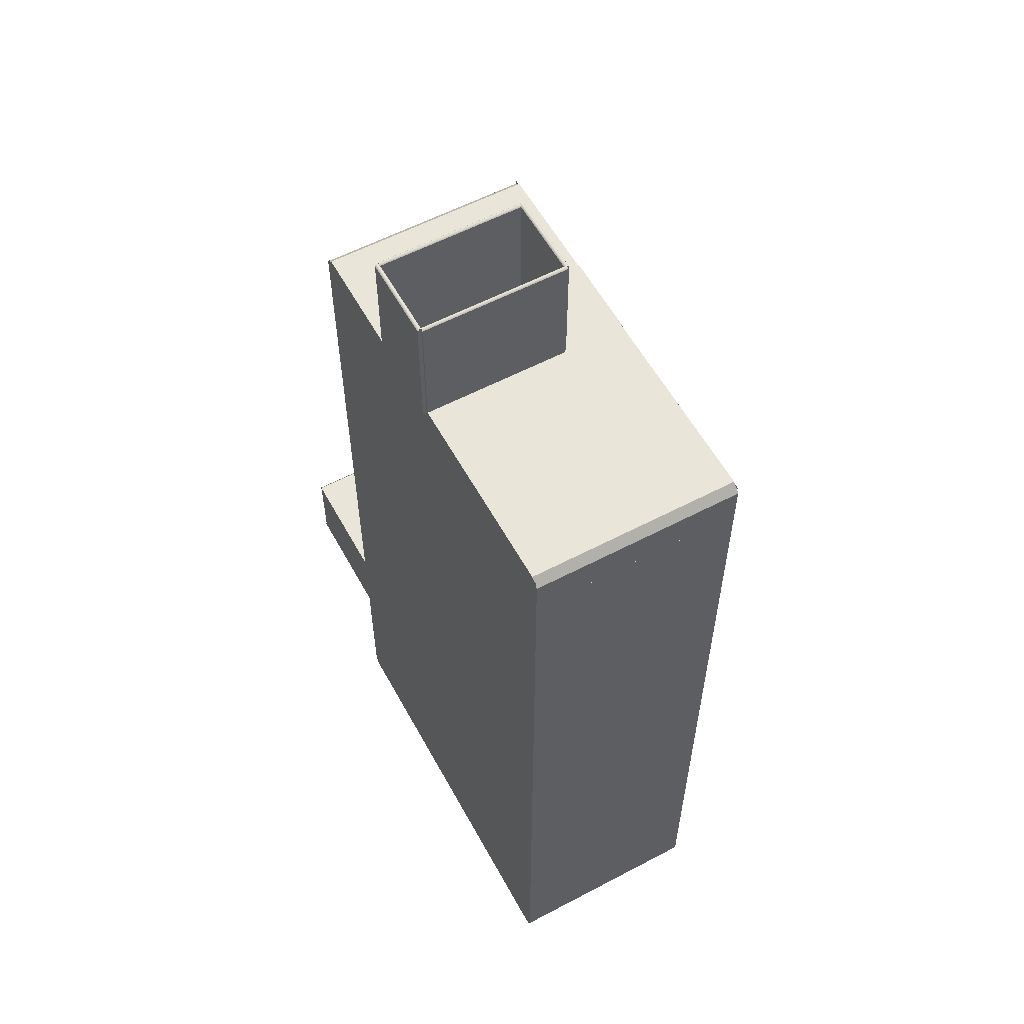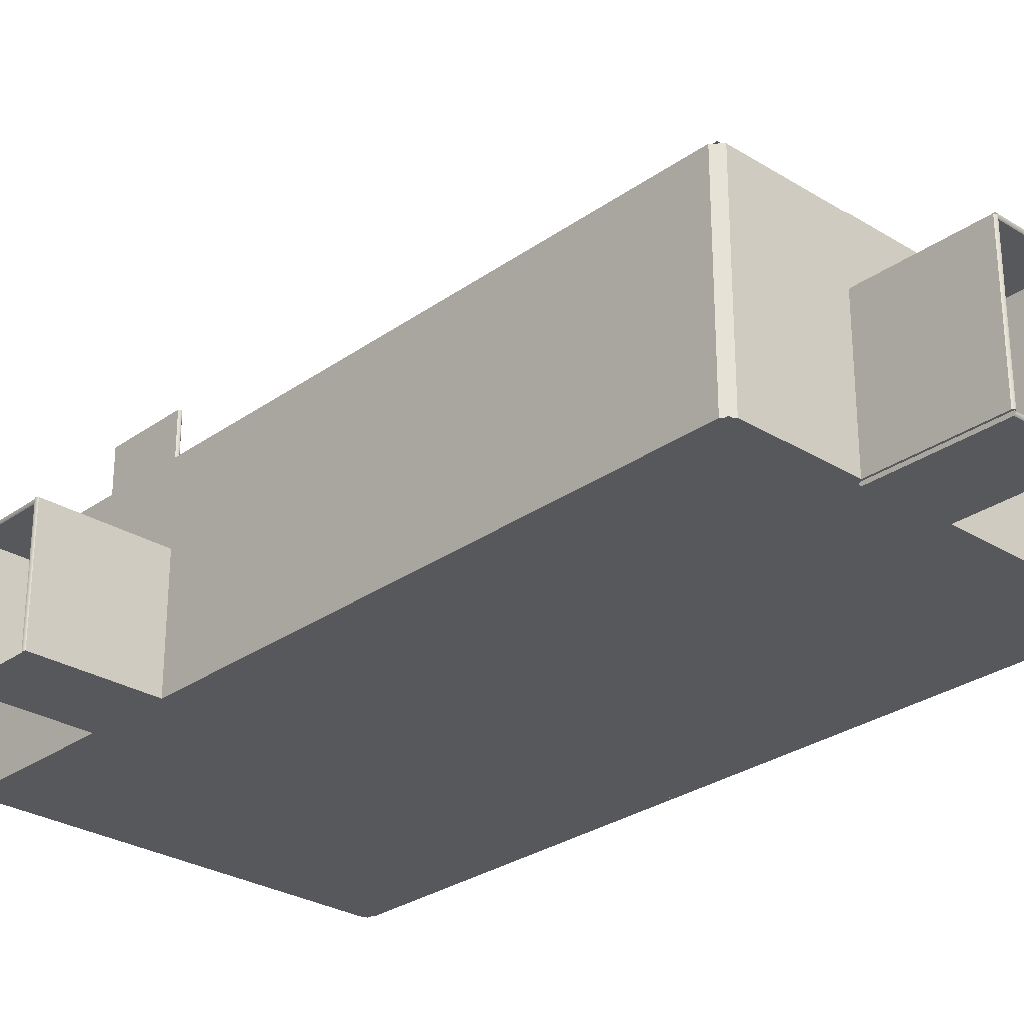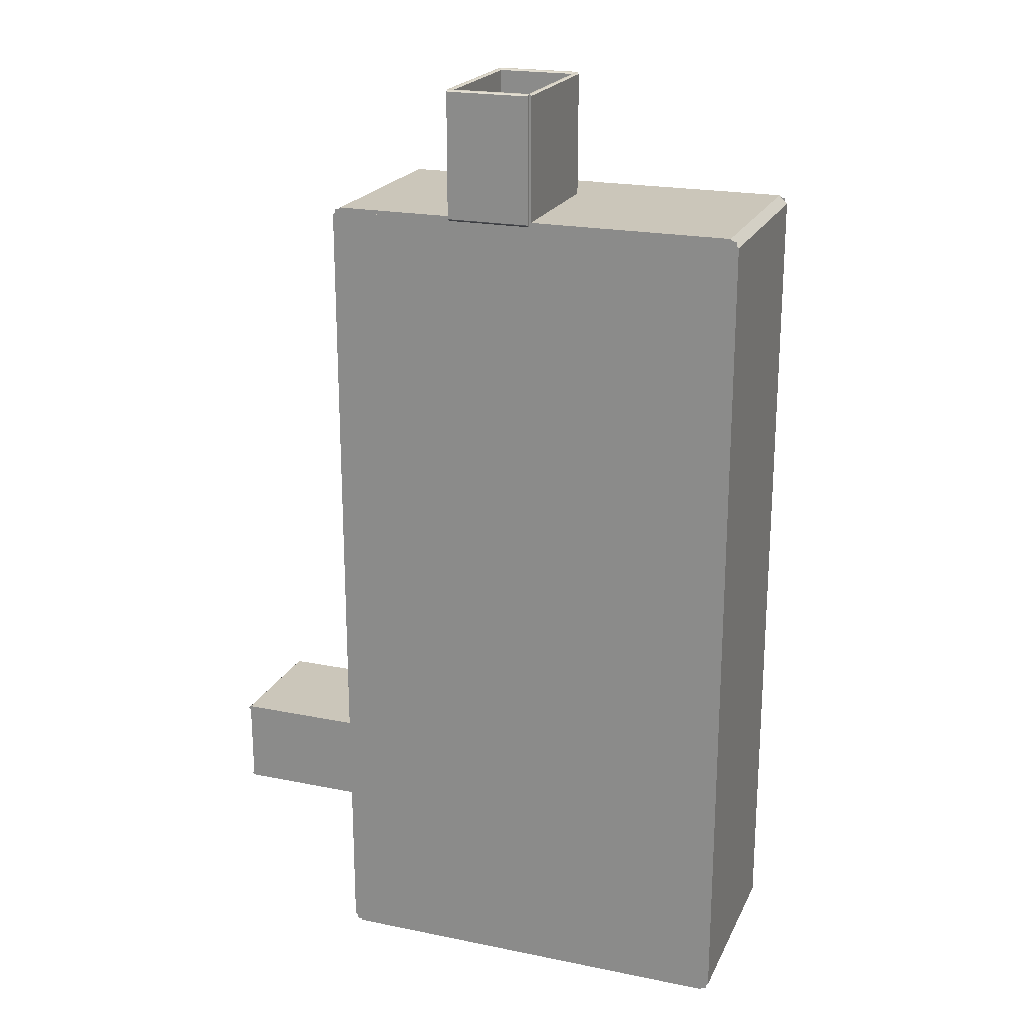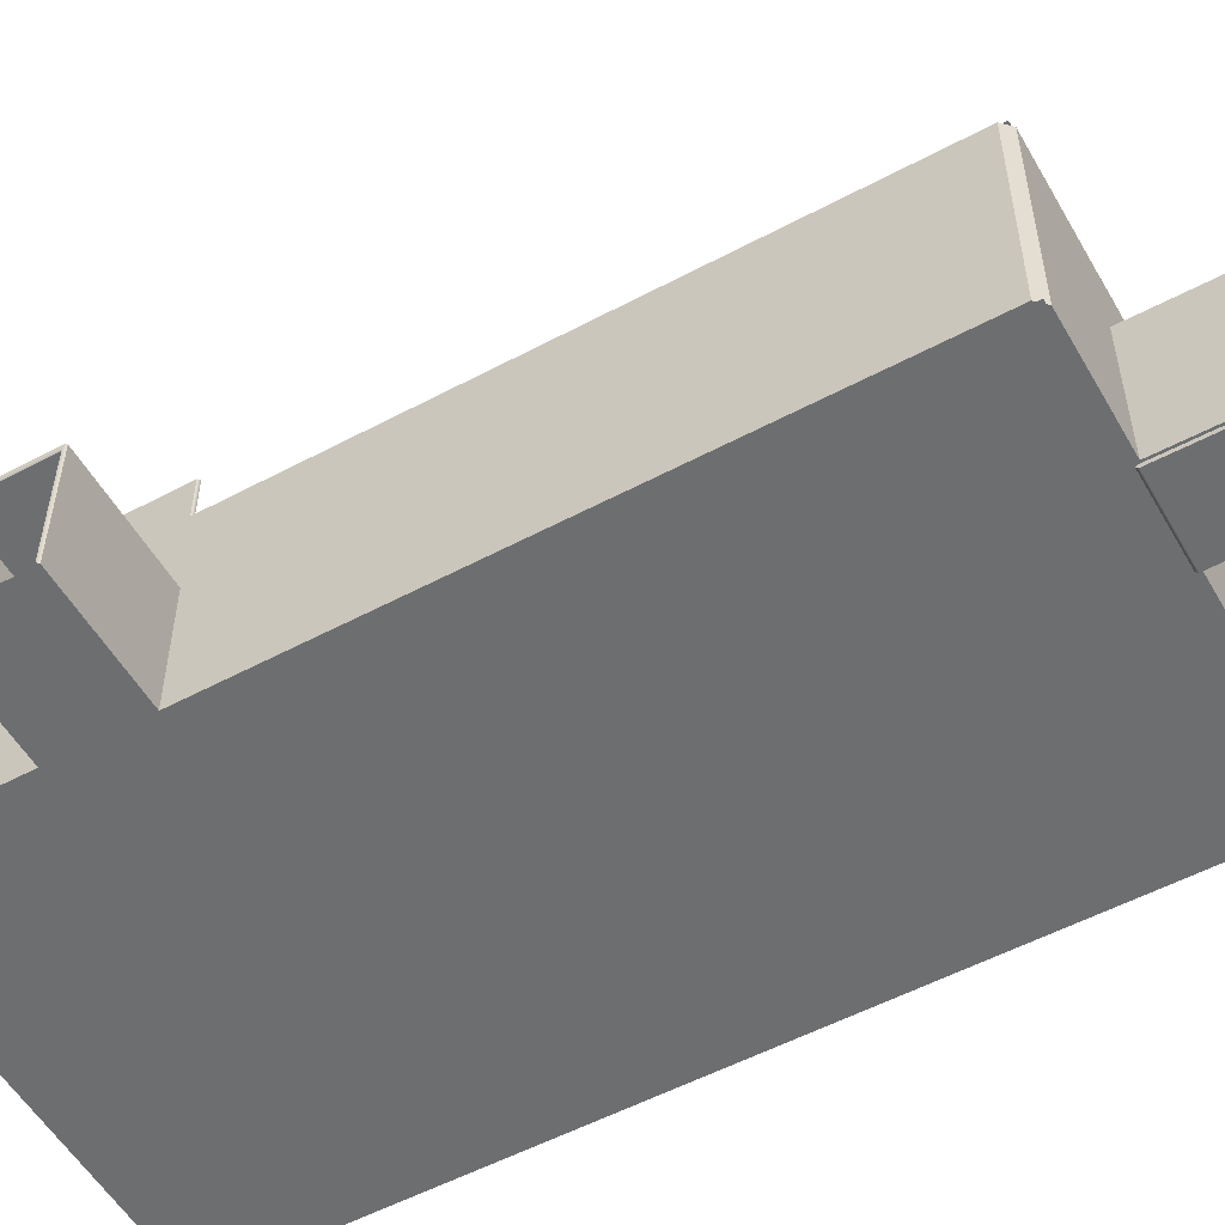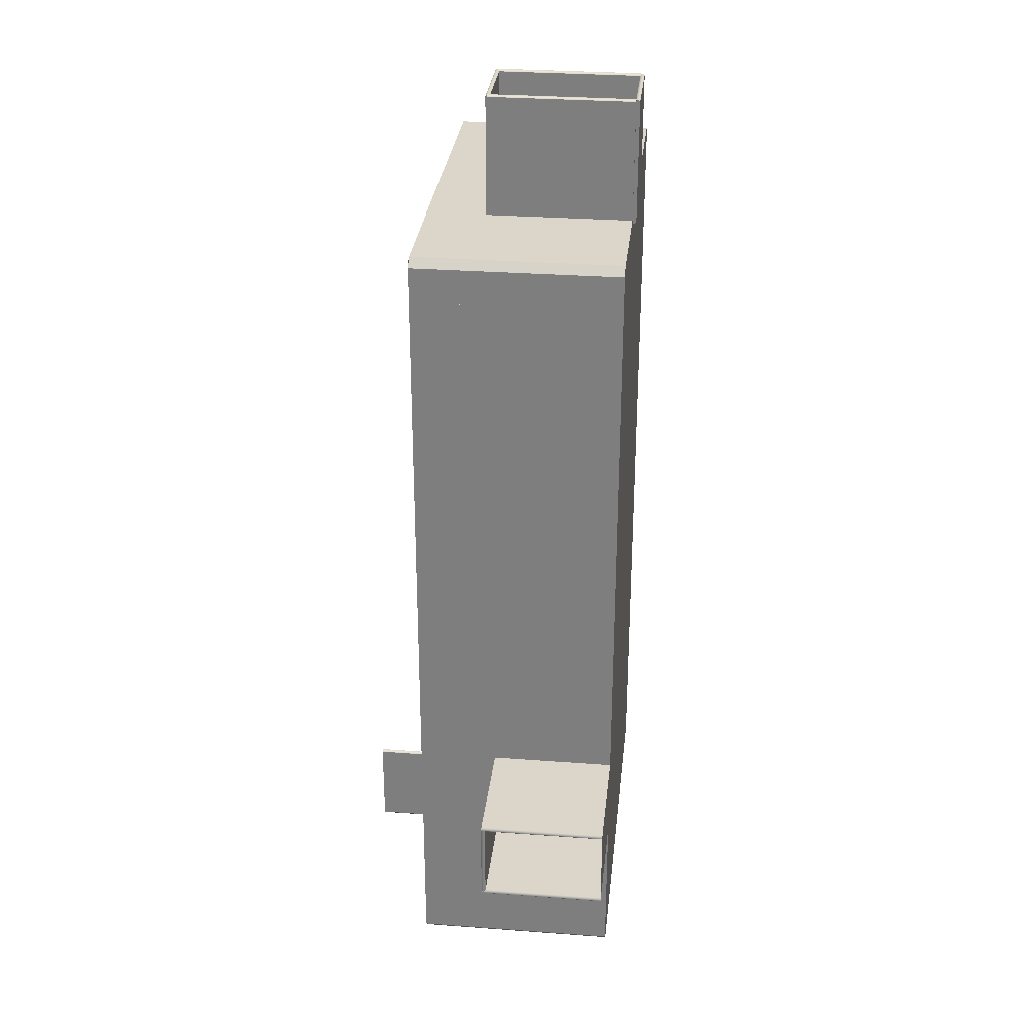
<metadata>
{"format":"obj","ext":"obj","renderer":"f3d","projection":"perspective","resolution":1024,"background":"white","views":[{"elev":57.8,"azim":61.4,"up":"+Z"},{"elev":-28.2,"azim":-43.0,"up":"+Y"},{"elev":21.1,"azim":19.9,"up":"+Z"},{"elev":-54.3,"azim":-60.5,"up":"+Y"},{"elev":29.7,"azim":-83.8,"up":"+Z"}]}
</metadata>
<code>
o wall.241_wall.028
v 15 25.55 -18
v 15 25.45 -18
v 12 25.45 -18
v 12 25.55 -18
v 15 25.45 -16
v 15 25.55 -16
v 12 25.55 -16
v 12 25.45 -16
v 15.05 25.5 -18
v 11.95 25.5 -16
v 11.95 25.5 -18
v 15.05 25.5 -16
g wall.241_wall.028_metalDark.032
f 9 6 12
f 6 10 12
f 6 4 7
f 4 9 11
f 10 4 11
f 8 2 5
f 8 11 3
f 11 2 3
f 12 8 5
f 2 12 5
f 9 1 6
f 6 7 10
f 6 1 4
f 4 1 9
f 10 7 4
f 8 3 2
f 8 10 11
f 11 9 2
f 12 10 8
f 2 9 12
o wall.242_wall.029
v 15 22.5 -16.05
v 15 22.5 -15.95
v 12 22.5 -15.95
v 12 22.5 -16.05
v 15 25.54 -15.95
v 15 25.54 -16.05
v 12 25.54 -16.05
v 12 25.54 -15.95
v 15.05 22.5 -16
v 11.95 25.54 -16
v 11.95 22.5 -16
v 15.05 25.54 -16
g wall.242_wall.029_metalDark.032
f 21 18 24
f 18 22 24
f 18 16 19
f 16 21 23
f 22 16 23
f 20 14 17
f 20 23 15
f 23 14 15
f 24 20 17
f 14 24 17
f 21 13 18
f 18 19 22
f 18 13 16
f 16 13 21
f 22 19 16
f 20 15 14
f 20 22 23
f 23 21 14
f 24 22 20
f 14 21 24
o wall.243_wall.029
v 15 22.5 -18.05
v 15 22.5 -17.95
v 12 22.5 -17.95
v 12 22.5 -18.05
v 15 25.54 -17.95
v 15 25.54 -18.05
v 12 25.54 -18.05
v 12 25.54 -17.95
v 15.05 22.5 -18
v 11.95 25.54 -18
v 11.95 22.5 -18
v 15.05 25.54 -18
g wall.243_wall.029_metalDark.032
f 33 30 36
f 30 34 36
f 30 28 31
f 28 33 35
f 34 28 35
f 32 26 29
f 32 35 27
f 35 26 27
f 36 32 29
f 26 36 29
f 33 25 30
f 30 31 34
f 30 25 28
f 28 25 33
f 34 31 28
f 32 27 26
f 32 34 35
f 35 33 26
f 36 34 32
f 26 33 36
o wall.244_wall.010
v 15.05 25.5 -16
v 14.95 25.5 -16
v 14.95 25.5 -18
v 15.05 25.5 -18
v 14.95 28.54 -16
v 15.05 28.54 -16
v 15.05 28.54 -18
v 14.95 28.54 -18
v 15 25.5 -15.95
v 15 28.54 -18.05
v 15 25.5 -18.05
v 15 28.54 -15.95
g wall.244_wall.010_metalDark.032
f 45 42 48
f 42 46 48
f 42 40 43
f 40 45 47
f 46 40 47
f 44 38 41
f 44 47 39
f 47 38 39
f 48 44 41
f 38 48 41
f 45 37 42
f 42 43 46
f 42 37 40
f 40 37 45
f 46 43 40
f 44 39 38
f 44 46 47
f 47 45 38
f 48 46 44
f 38 45 48
o wall.267_wall.015
v 24.95 22.5 -2.15
v 24.95 27.5 -2.15
v 24.95 22.5 -3.05
v 24.85 22.5 -2.05
v 24 22.5 -2.05
v 24 27.5 -2.05
v 24.85 27.5 -2.05
v 24 22.5 -1.95
v 24.85 22.5 -1.95
v 24.85 27.5 -1.95
v 24 27.5 -1.95
v 25.05 22.5 -3
v 25.05 27.5 -2.15
v 25.05 22.5 -2.15
v 24.95 22.5 -3
v 24.95 27.5 -3
v 25.05 27.5 -3
g wall.267_wall.015__defaultMat.023
f 64 63 60
g wall.267_wall.015_metalDark.030
f 55 53 54
f 64 49 50
f 49 55 50
f 55 52 53
f 64 51 49
f 49 52 55
g wall.267_wall.015__defaultMat.021
f 60 51 64
f 64 65 60
f 53 59 54
f 57 59 56
f 57 61 58
f 65 62 60
f 53 56 59
f 57 58 59
f 57 62 61
f 65 61 62
g wall.267_wall.015_wood.083
f 50 55 58
f 62 57 49
f 61 65 64
f 61 64 50
f 54 59 55
f 59 58 55
f 61 50 58
f 51 60 49
f 60 62 49
f 57 56 53
f 57 53 52
f 57 52 49
o wall.268_wall.015
v 24.85 22.5 -21.95
v 24.85 27.5 -21.95
v 23.95 22.5 -21.95
v 24.95 22.5 -21.85
v 24.95 22.5 -21
v 24.95 27.5 -21
v 24.95 27.5 -21.85
v 25.05 22.5 -21
v 25.05 22.5 -21.85
v 25.05 27.5 -21.85
v 25.05 27.5 -21
v 24 22.5 -22.05
v 24.85 27.5 -22.05
v 24.85 22.5 -22.05
v 24 22.5 -21.95
v 24 27.5 -21.95
v 24 27.5 -22.05
g wall.268_wall.015__defaultMat.023
f 81 80 77
g wall.268_wall.015_metalDark.030
f 72 70 71
f 81 66 67
f 66 72 67
f 72 69 70
f 81 68 66
f 66 69 72
g wall.268_wall.015__defaultMat.021
f 77 68 81
f 81 82 77
f 70 76 71
f 74 76 73
f 74 78 75
f 82 79 77
f 70 73 76
f 74 75 76
f 74 79 78
f 82 78 79
g wall.268_wall.015_wood.083
f 67 72 75
f 79 74 66
f 78 82 81
f 78 81 67
f 71 76 72
f 76 75 72
f 78 67 75
f 68 77 66
f 77 79 66
f 74 73 70
f 74 70 69
f 74 69 66
o wall.269_wall.015
v 15.05 22.5 -21.85
v 15.05 27.5 -21.85
v 15.05 22.5 -20.95
v 15.15 22.5 -21.95
v 16 22.5 -21.95
v 16 27.5 -21.95
v 15.15 27.5 -21.95
v 16 22.5 -22.05
v 15.15 22.5 -22.05
v 15.15 27.5 -22.05
v 16 27.5 -22.05
v 14.95 22.5 -21
v 14.95 27.5 -21.85
v 14.95 22.5 -21.85
v 15.05 22.5 -21
v 15.05 27.5 -21
v 14.95 27.5 -21
g wall.269_wall.015__defaultMat.023
f 98 97 94
g wall.269_wall.015_metalDark.030
f 89 87 88
f 98 83 84
f 83 89 84
f 89 86 87
f 98 85 83
f 83 86 89
g wall.269_wall.015__defaultMat.021
f 94 85 98
f 98 99 94
f 87 93 88
f 91 93 90
f 91 95 92
f 99 96 94
f 87 90 93
f 91 92 93
f 91 96 95
f 99 95 96
g wall.269_wall.015_wood.083
f 84 89 92
f 96 91 83
f 95 99 98
f 95 98 84
f 88 93 89
f 93 92 89
f 95 84 92
f 85 94 83
f 94 96 83
f 91 90 87
f 91 87 86
f 91 86 83
o wall.270_wall.015
v 15.15 22.5 -2.05
v 15.15 27.5 -2.05
v 16.05 22.5 -2.05
v 15.05 22.5 -2.15
v 15.05 22.5 -3
v 15.05 27.5 -3
v 15.05 27.5 -2.15
v 14.95 22.5 -3
v 14.95 22.5 -2.15
v 14.95 27.5 -2.15
v 14.95 27.5 -3
v 16 22.5 -1.95
v 15.15 27.5 -1.95
v 15.15 22.5 -1.95
v 16 22.5 -2.05
v 16 27.5 -2.05
v 16 27.5 -1.95
g wall.270_wall.015__defaultMat.023
f 115 114 111
g wall.270_wall.015_metalDark.030
f 106 104 105
f 115 100 101
f 100 106 101
f 106 103 104
f 115 102 100
f 100 103 106
g wall.270_wall.015__defaultMat.021
f 111 102 115
f 115 116 111
f 104 110 105
f 108 110 107
f 108 112 109
f 116 113 111
f 104 107 110
f 108 109 110
f 108 113 112
f 116 112 113
g wall.270_wall.015_wood.083
f 101 106 109
f 113 108 100
f 112 116 115
f 112 115 101
f 105 110 106
f 110 109 106
f 112 101 109
f 102 111 100
f 111 113 100
f 108 107 104
f 108 104 103
f 108 103 100
o wall.281_wall.002
v 25.05 22.5 -3
v 24.95 22.5 -3
v 24.95 22.5 -21
v 25.05 22.5 -21
v 24.95 27.5 -3
v 25.05 27.5 -3
v 25.05 27.5 -21
v 24.95 27.5 -21
g wall.281_wall.002_wood.087
f 121 123 124
f 120 118 119
f 121 122 123
f 120 117 118
g wall.281_wall.002__defaultMat.023
f 118 122 121
f 122 120 123
f 124 120 119
f 118 117 122
f 122 117 120
f 124 123 120
g wall.281_wall.002_metalDark.032
f 124 118 121
f 124 119 118
o wall.282_wall.002
v 20 22.5 -1.95
v 20 22.5 -2.05
v 24 22.5 -2.05
v 24 22.5 -1.95
v 20 27.5 -2.05
v 20 27.5 -1.95
v 24 27.5 -1.95
v 24 27.5 -2.05
g wall.282_wall.002_wood.087
f 129 131 132
f 128 126 127
f 129 130 131
f 128 125 126
g wall.282_wall.002__defaultMat.023
f 126 130 129
f 130 128 131
f 132 128 127
f 126 125 130
f 130 125 128
f 132 131 128
g wall.282_wall.002_metalDark.032
f 132 126 129
f 132 127 126
o wall.283_wall.002
v 24 22.5 -22.05
v 24 22.5 -21.95
v 16 22.5 -21.95
v 16 22.5 -22.05
v 24 27.5 -21.95
v 24 27.5 -22.05
v 16 27.5 -22.05
v 16 27.5 -21.95
g wall.283_wall.002_wood.087
f 137 139 140
f 136 134 135
f 137 138 139
f 136 133 134
g wall.283_wall.002__defaultMat.023
f 134 138 137
f 138 136 139
f 140 136 135
f 134 133 138
f 138 133 136
f 140 139 136
g wall.283_wall.002_metalDark.032
f 140 134 137
f 140 135 134
o wall.284_wall.002
v 16 22.5 -1.95
v 16 22.5 -2.05
v 18 22.5 -2.05
v 18 22.5 -1.95
v 16 27.5 -2.05
v 16 27.5 -1.95
v 18 27.5 -1.95
v 18 27.5 -2.05
g wall.284_wall.002_wood.087
f 145 147 148
f 144 142 143
f 145 146 147
f 144 141 142
g wall.284_wall.002__defaultMat.023
f 142 146 145
f 146 144 147
f 148 144 143
f 142 141 146
f 146 141 144
f 148 147 144
g wall.284_wall.002_metalDark.032
f 148 142 145
f 148 143 142
o wall.285_wall.002
v 14.95 22.5 -21
v 15.05 22.5 -21
v 15.05 22.5 -18
v 14.95 22.5 -18
v 15.05 27.5 -21
v 14.95 27.5 -21
v 14.95 27.5 -18
v 15.05 27.5 -18
g wall.285_wall.002_wood.087
f 153 155 156
f 152 150 151
f 153 154 155
f 152 149 150
g wall.285_wall.002__defaultMat.023
f 150 154 153
f 154 152 155
f 156 152 151
f 150 149 154
f 154 149 152
f 156 155 152
g wall.285_wall.002_metalDark.032
f 156 150 153
f 156 151 150
o wall.286_wall.002
v 14.95 22.5 -16
v 15.05 22.5 -16
v 15.05 22.5 -3
v 14.95 22.5 -3
v 15.05 27.5 -16
v 14.95 27.5 -16
v 14.95 27.5 -3
v 15.05 27.5 -3
g wall.286_wall.002_wood.087
f 161 163 164
f 160 158 159
f 161 162 163
f 160 157 158
g wall.286_wall.002__defaultMat.023
f 158 162 161
f 162 160 163
f 164 160 159
f 158 157 162
f 162 157 160
f 164 163 160
g wall.286_wall.002_metalDark.032
f 164 158 161
f 164 159 158
o wall.287_wall.010
v 20 26 -2.05
v 20 26 -1.95
v 18 26 -1.95
v 18 26 -2.05
v 20 27.52 -1.95
v 20 27.52 -2.05
v 18 27.52 -2.05
v 18 27.52 -1.95
v 20.05 26 -2
v 17.95 27.52 -2
v 17.95 26 -2
v 20.05 27.52 -2
g wall.287_wall.010_metalDark.032
f 173 170 176
f 170 174 176
f 170 168 171
f 168 173 175
f 174 168 175
f 172 166 169
f 172 175 167
f 175 166 167
f 176 172 169
f 166 176 169
f 173 165 170
f 170 171 174
f 170 165 168
f 168 165 173
f 174 171 168
f 172 167 166
f 172 174 175
f 175 173 166
f 176 174 172
f 166 173 176
o wall.289_wall.030
v 20.05 22.5 1
v 19.95 22.5 1
v 19.95 22.5 -2
v 20.05 22.5 -2
v 19.95 26 1
v 20.05 26 1
v 20.05 26 -2
v 19.95 26 -2
v 20 22.5 1.05
v 20 26 -2.05
v 20 22.5 -2.05
v 20 26 1.05
g wall.289_wall.030_metalDark.032
f 185 182 188
f 182 186 188
f 182 180 183
f 180 185 187
f 186 180 187
f 184 178 181
f 184 187 179
f 187 178 179
f 188 184 181
f 178 188 181
f 185 177 182
f 182 183 186
f 182 177 180
f 180 177 185
f 186 183 180
f 184 179 178
f 184 186 187
f 187 185 178
f 188 186 184
f 178 185 188
o wall.290_wall.030
v 18.05 22.5 1
v 17.95 22.5 1
v 17.95 22.5 -2
v 18.05 22.5 -2
v 17.95 26 1
v 18.05 26 1
v 18.05 26 -2
v 17.95 26 -2
v 18 22.5 1.05
v 18 26 -2.05
v 18 22.5 -2.05
v 18 26 1.05
g wall.290_wall.030_metalDark.032
f 197 194 200
f 194 198 200
f 194 192 195
f 192 197 199
f 198 192 199
f 196 190 193
f 196 199 191
f 199 190 191
f 200 196 193
f 190 200 193
f 197 189 194
f 194 195 198
f 194 189 192
f 192 189 197
f 198 195 192
f 196 191 190
f 196 198 199
f 199 197 190
f 200 198 196
f 190 197 200
o wall.291_wall.030
v 18 25.95 1
v 18 26.05 1
v 18 26.05 -2
v 18 25.95 -2
v 20 26.05 1
v 20 25.95 1
v 20 25.95 -2
v 20 26.05 -2
v 18 26 1.05
v 20 26 -2.05
v 18 26 -2.05
v 20 26 1.05
g wall.291_wall.030_metalDark.032
f 209 206 212
f 206 210 212
f 206 204 207
f 204 209 211
f 210 204 211
f 208 202 205
f 208 211 203
f 211 202 203
f 212 208 205
f 202 212 205
f 209 201 206
f 206 207 210
f 206 201 204
f 204 201 209
f 210 207 204
f 208 203 202
f 208 210 211
f 211 209 202
f 212 210 208
f 202 209 212
o wall.292_wall.030
v 18 22.41 1
v 18 22.51 1
v 18 22.51 -2
v 18 22.41 -2
v 20 22.51 1
v 20 22.41 1
v 20 22.41 -2
v 20 22.51 -2
v 18 22.46 1.05
v 20 22.46 -2.05
v 18 22.46 -2.05
v 20 22.46 1.05
g wall.292_wall.030_metalDark.032
f 221 218 224
f 218 222 224
f 218 216 219
f 216 221 223
f 222 216 223
f 220 214 217
f 220 223 215
f 223 214 215
f 224 220 217
f 214 224 217
f 221 213 218
f 218 219 222
f 218 213 216
f 216 213 221
f 222 219 216
f 220 215 214
f 220 222 223
f 223 221 214
f 224 222 220
f 214 221 224
o result.029_Cube.049
v 15 22.5 -2
v 15 27.5 -2
v 15 22.5 -22
v 15 27.5 -22
v 25 22.5 -2
v 25 27.5 -2
v 25 22.5 -22
v 25 27.5 -22
v 12 22.5 -16
v 12 22.5 -18
v 15 22.5 -18
v 15 22.5 -16
g result.029_Cube.049_wood
f 230 228 232
f 235 234 236
f 230 226 228
f 236 225 229
f 234 233 236
f 231 235 236
f 229 231 236
f 231 227 235

</code>
